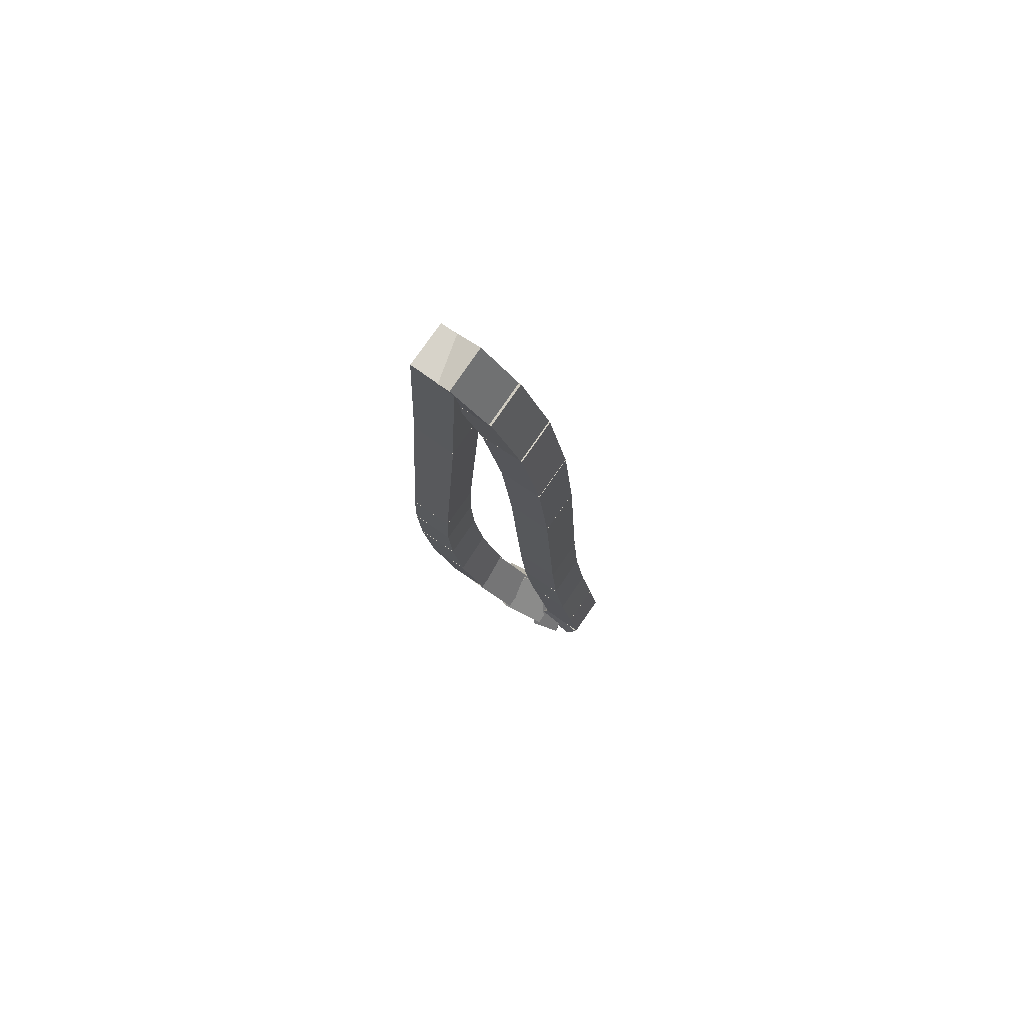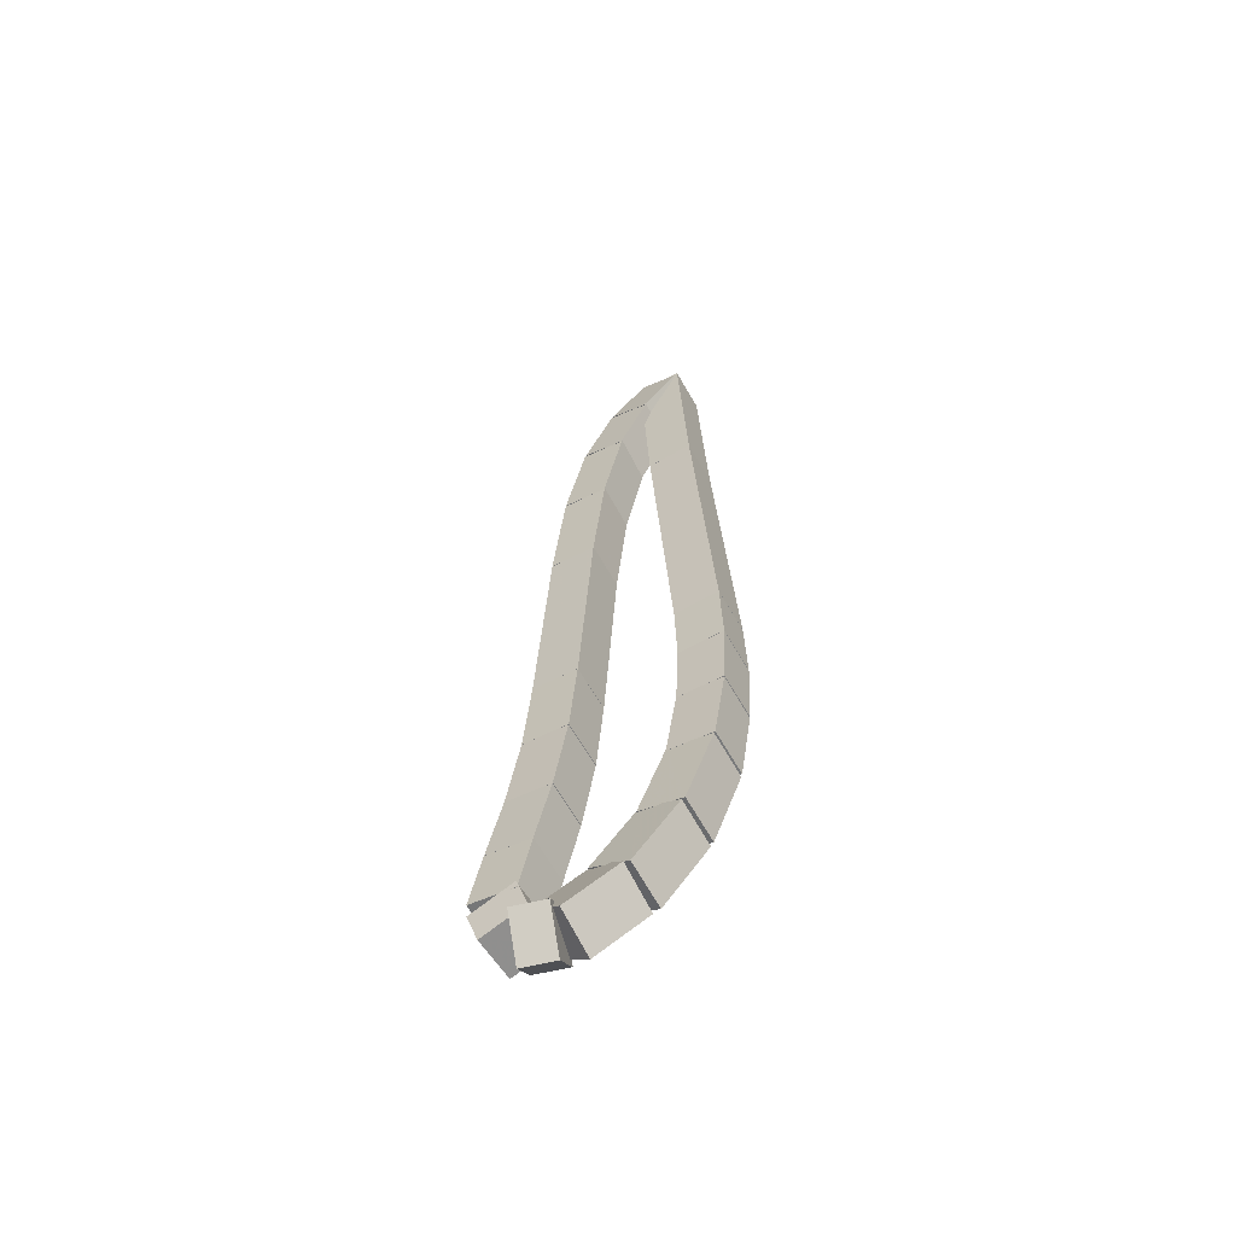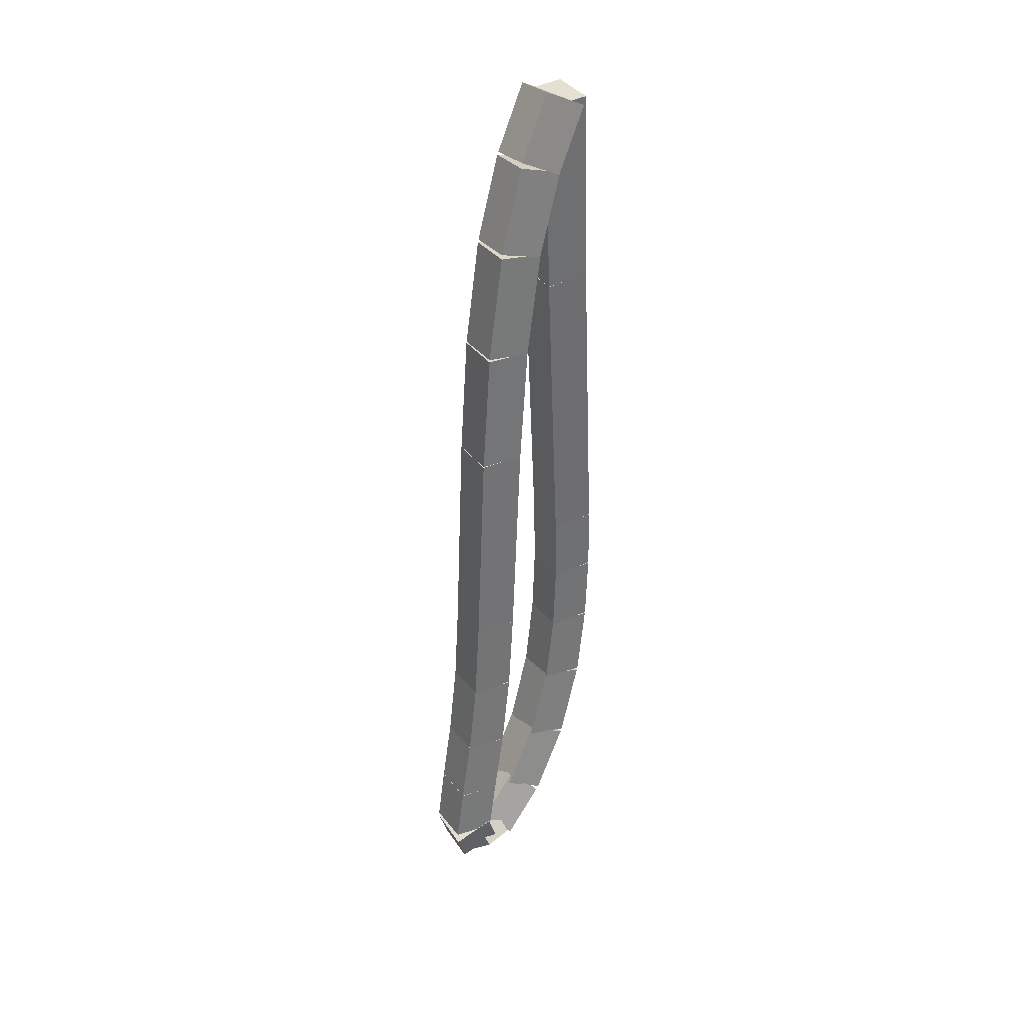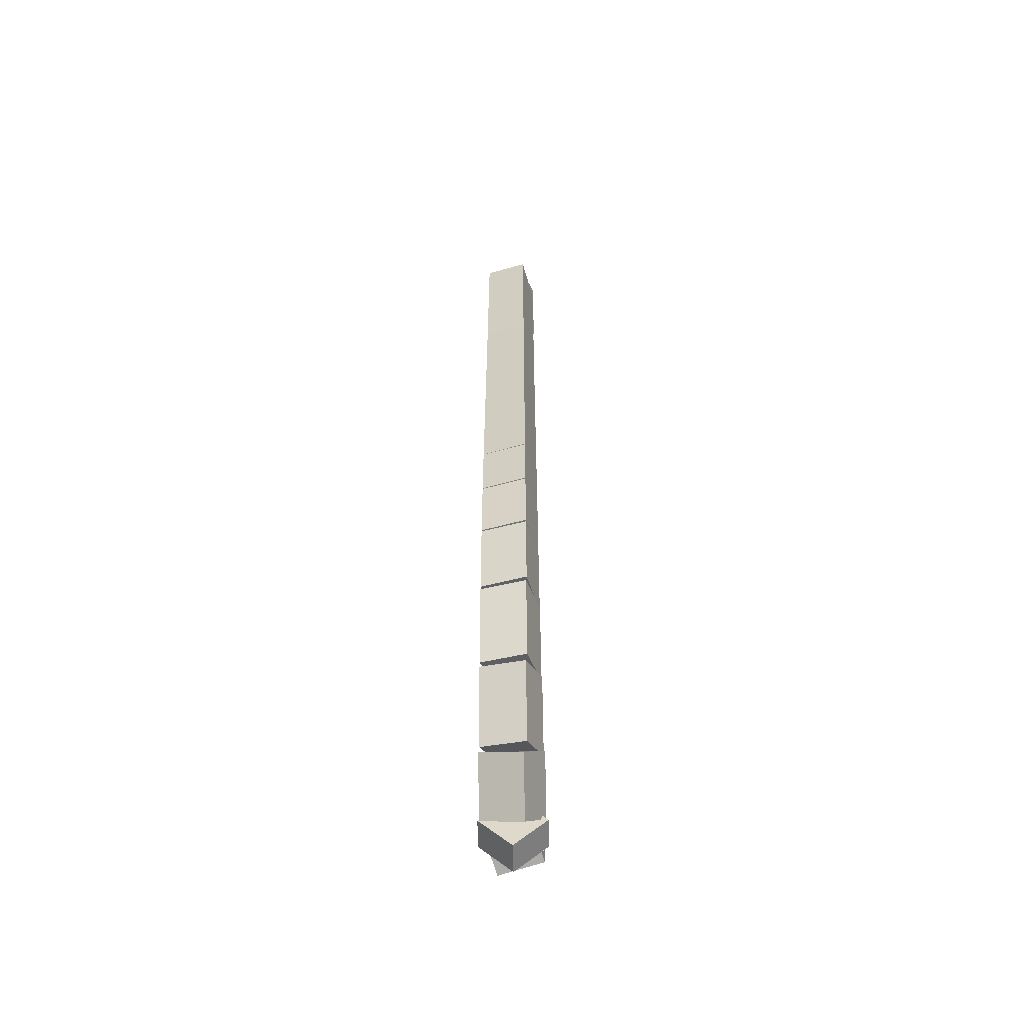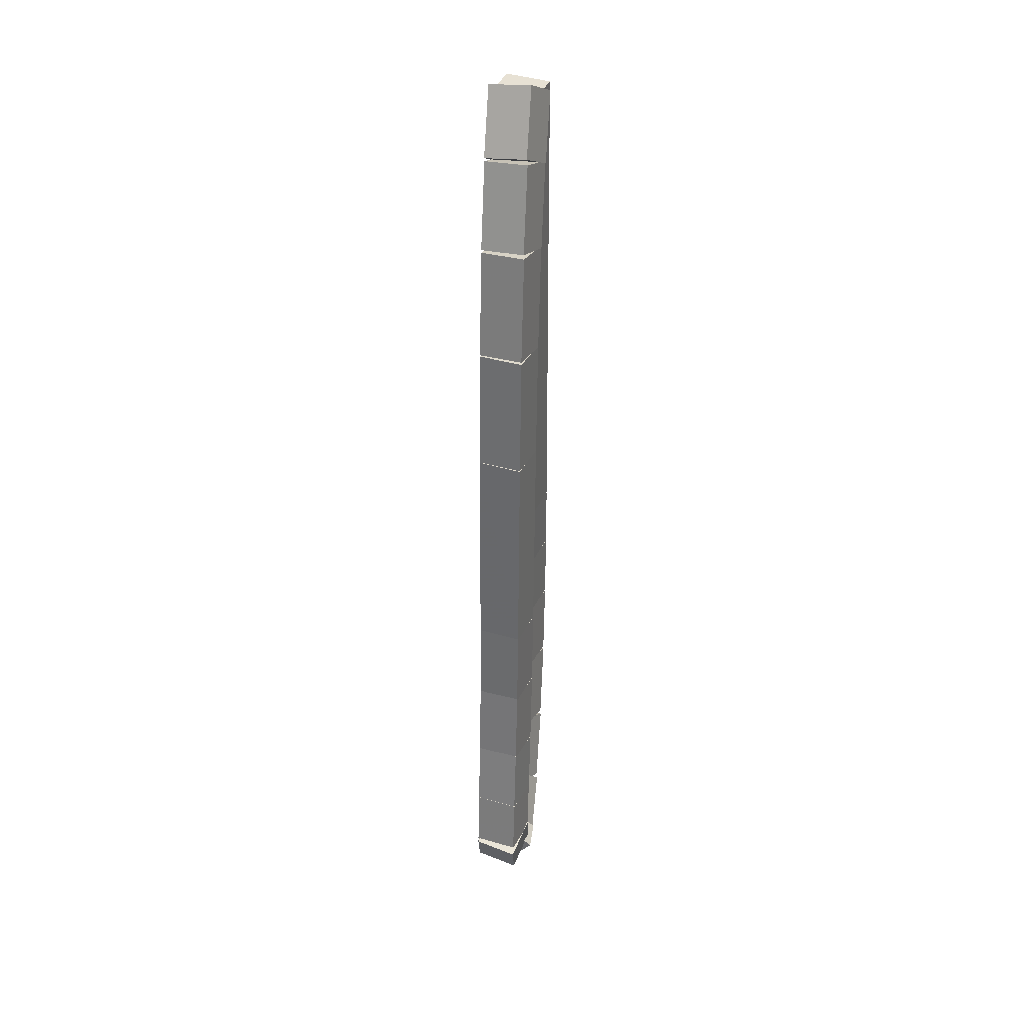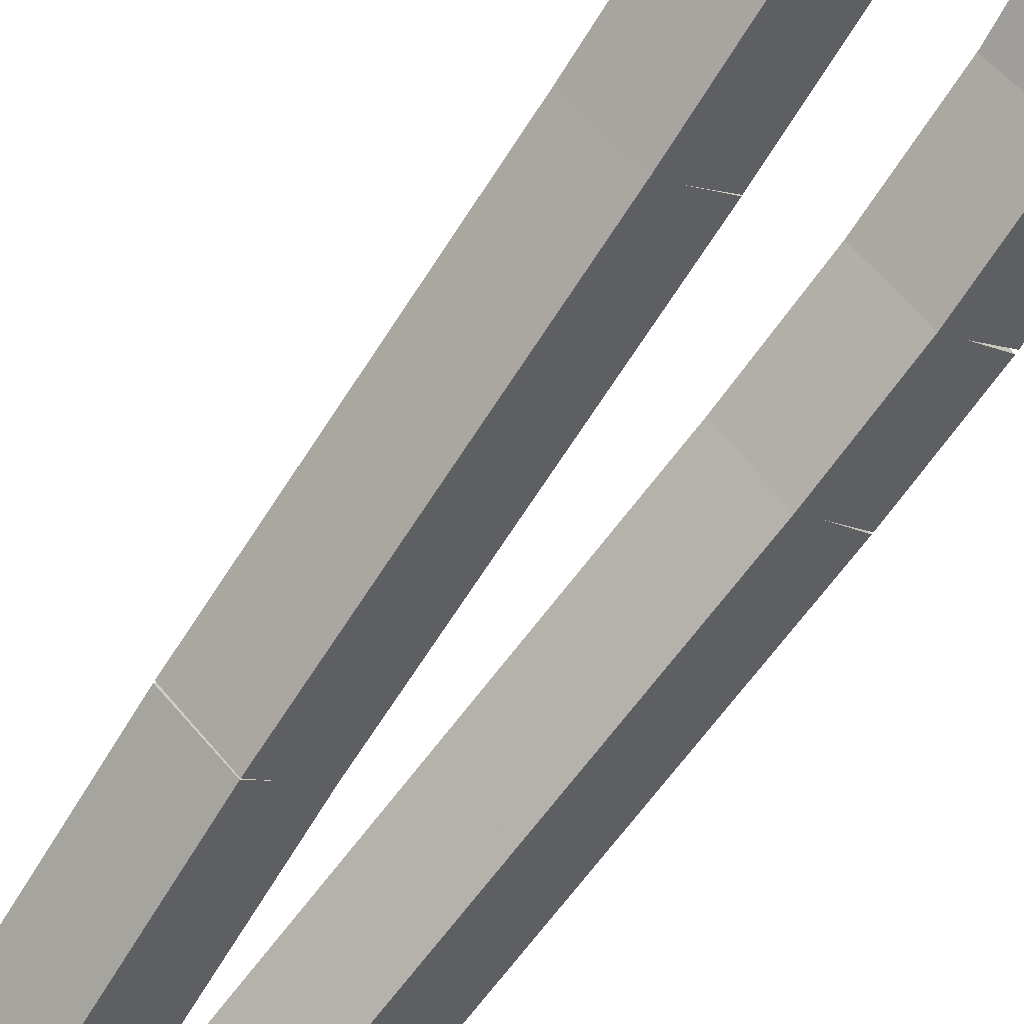
<metadata>
{"format":"obj","ext":"obj","renderer":"f3d","projection":"perspective","resolution":1024,"background":"white","views":[{"elev":76.5,"azim":169.8,"up":"+Y"},{"elev":-61.0,"azim":-15.6,"up":"+Y"},{"elev":37.4,"azim":-77.0,"up":"+Y"},{"elev":-58.1,"azim":61.2,"up":"+Y"},{"elev":37.5,"azim":-112.7,"up":"+Y"},{"elev":-68.4,"azim":-34.8,"up":"+Z"}]}
</metadata>
<code>
g name
v 20.31 20.09 22.02
v 20.11 20.13 22.21
v 19.95 20.26 22.02
v 20.15 20.22 21.82
v 20.49 20.47 22.12
v 20.29 20.51 22.32
v 20.13 20.64 22.12
v 20.33 20.6 21.93
f 1 2 3 4
f 6 2 1 5
f 5 1 4 8
f 6 5 8 7
f 8 4 3 7
f 7 3 2 6
g name
v 20.17 19.61 21.93
v 19.97 19.63 22.13
v 19.79 19.72 21.93
v 19.99 19.69 21.73
v 20.32 20.12 22.02
v 20.12 20.14 22.21
v 19.94 20.23 22.02
v 20.14 20.2 21.82
f 9 10 11 12
f 14 10 9 13
f 13 9 12 16
f 14 13 16 15
f 16 12 11 15
f 15 11 10 14
g name
v 20.08 18.96 21.87
v 19.88 18.98 22.07
v 19.68 19.02 21.87
v 19.88 19.01 21.67
v 20.18 19.63 21.93
v 19.98 19.64 22.13
v 19.78 19.69 21.93
v 19.98 19.68 21.73
f 17 18 19 20
f 22 18 17 21
f 21 17 20 24
f 22 21 24 23
f 24 20 19 23
f 23 19 18 22
g name
v 20.02 18.2 21.84
v 19.82 18.21 22.04
v 19.62 18.23 21.84
v 19.82 18.22 21.64
v 20.08 18.98 21.87
v 19.88 18.99 22.07
v 19.68 19.01 21.87
v 19.88 19 21.67
f 25 26 27 28
f 30 26 25 29
f 29 25 28 32
f 30 29 32 31
f 32 28 27 31
f 31 27 26 30
g name
v 19.96 16.81 21.8
v 19.76 16.82 22
v 19.56 16.83 21.8
v 19.76 16.83 21.6
v 20.02 18.21 21.84
v 19.82 18.21 22.04
v 19.62 18.23 21.84
v 19.82 18.22 21.64
f 33 34 35 36
f 38 34 33 37
f 37 33 36 40
f 38 37 40 39
f 40 36 35 39
f 39 35 34 38
g name
v 19.93 16.27 21.79
v 19.73 16.27 21.98
v 19.53 16.29 21.79
v 19.73 16.29 21.59
v 19.96 16.81 21.8
v 19.76 16.82 22
v 19.56 16.84 21.8
v 19.76 16.83 21.6
f 41 42 43 44
f 46 42 41 45
f 45 41 44 48
f 46 45 48 47
f 48 44 43 47
f 47 43 42 46
g name
v 19.86 15.74 21.75
v 19.66 15.75 21.95
v 19.47 15.79 21.75
v 19.67 15.78 21.55
v 19.92 16.26 21.79
v 19.72 16.27 21.98
v 19.53 16.3 21.79
v 19.73 16.29 21.59
f 49 50 51 52
f 54 50 49 53
f 53 49 52 56
f 54 53 56 55
f 56 52 51 55
f 55 51 50 54
g name
v 19.79 15.3 21.71
v 19.59 15.31 21.91
v 19.4 15.36 21.71
v 19.6 15.35 21.51
v 19.86 15.73 21.75
v 19.66 15.75 21.95
v 19.47 15.8 21.75
v 19.67 15.78 21.55
f 57 58 59 60
f 62 58 57 61
f 61 57 60 64
f 62 61 64 63
f 64 60 59 63
f 63 59 58 62
g name
v 19.74 14.93 21.68
v 19.54 14.94 21.88
v 19.34 14.99 21.68
v 19.54 14.97 21.48
v 19.79 15.3 21.71
v 19.59 15.31 21.91
v 19.4 15.36 21.71
v 19.6 15.34 21.51
f 65 66 67 68
f 70 66 65 69
f 69 65 68 72
f 70 69 72 71
f 72 68 67 71
f 71 67 66 70
g name
v 19.79 14.82 21.71
v 19.59 14.79 21.91
v 19.4 14.71 21.71
v 19.6 14.73 21.51
v 19.73 15.01 21.68
v 19.53 14.99 21.87
v 19.35 14.9 21.68
v 19.55 14.93 21.48
f 73 74 75 76
f 78 74 73 77
f 77 73 76 80
f 78 77 80 79
f 80 76 75 79
f 79 75 74 78
g name
v 19.77 14.96 21.81
v 19.67 14.76 21.98
v 19.77 14.56 21.81
v 19.87 14.76 21.64
v 19.6 14.96 21.71
v 19.5 14.76 21.88
v 19.59 14.56 21.71
v 19.7 14.76 21.54
f 81 82 83 84
f 86 82 81 85
f 85 81 84 88
f 86 85 88 87
f 88 84 83 87
f 87 83 82 86
g name
v 19.89 15.14 21.96
v 19.97 14.95 22.14
v 20.16 14.85 21.96
v 20.08 15.05 21.77
v 19.63 14.9 21.81
v 19.71 14.71 21.99
v 19.91 14.61 21.81
v 19.83 14.81 21.63
f 89 90 91 92
f 94 90 89 93
f 93 89 92 96
f 94 93 96 95
f 96 92 91 95
f 95 91 90 94
g name
v 20.07 15.5 22.08
v 20.22 15.36 22.28
v 20.42 15.31 22.08
v 20.27 15.45 21.89
v 19.85 15.09 21.96
v 20 14.95 22.15
v 20.2 14.91 21.96
v 20.05 15.05 21.77
f 97 98 99 100
f 102 98 97 101
f 101 97 100 104
f 102 101 104 103
f 104 100 99 103
f 103 99 98 102
g name
v 20.19 15.97 22.16
v 20.38 15.89 22.36
v 20.58 15.86 22.16
v 20.39 15.94 21.97
v 20.05 15.46 22.08
v 20.24 15.38 22.28
v 20.44 15.35 22.08
v 20.25 15.44 21.89
f 105 106 107 108
f 110 106 105 109
f 109 105 108 112
f 110 109 112 111
f 112 108 107 111
f 111 107 106 110
g name
v 20.24 16.44 22.2
v 20.44 16.4 22.4
v 20.64 16.39 22.2
v 20.44 16.43 22
v 20.18 15.94 22.16
v 20.38 15.9 22.36
v 20.58 15.89 22.16
v 20.39 15.93 21.97
f 113 114 115 116
f 118 114 113 117
f 117 113 116 120
f 118 117 120 119
f 120 116 115 119
f 119 115 114 118
g name
v 20.26 16.88 22.21
v 20.46 16.87 22.41
v 20.66 16.87 22.21
v 20.46 16.88 22.01
v 20.24 16.42 22.2
v 20.44 16.41 22.4
v 20.64 16.41 22.2
v 20.44 16.42 22
f 121 122 123 124
f 126 122 121 125
f 125 121 124 128
f 126 125 128 127
f 128 124 123 127
f 127 123 122 126
g name
v 20.25 17.32 22.2
v 20.45 17.32 22.4
v 20.65 17.32 22.2
v 20.45 17.32 22
v 20.26 16.87 22.21
v 20.46 16.88 22.41
v 20.66 16.88 22.21
v 20.46 16.87 22.01
f 129 130 131 132
f 134 130 129 133
f 133 129 132 136
f 134 133 136 135
f 136 132 131 135
f 135 131 130 134
g name
v 20.16 19.31 22.15
v 20.35 19.33 22.35
v 20.55 19.33 22.15
v 20.36 19.32 21.95
v 20.25 17.31 22.2
v 20.45 17.33 22.4
v 20.65 17.33 22.2
v 20.45 17.32 22
f 137 138 139 140
f 142 138 137 141
f 141 137 140 144
f 142 141 144 143
f 144 140 139 143
f 143 139 138 142
g name
v 20.11 20.55 22.12
v 20.31 20.56 22.32
v 20.51 20.56 22.12
v 20.31 20.55 21.92
v 20.16 19.32 22.15
v 20.35 19.33 22.35
v 20.55 19.33 22.15
v 20.36 19.32 21.95
f 145 146 147 148
f 150 146 145 149
f 149 145 148 152
f 150 149 152 151
f 152 148 147 151
f 151 147 146 150

</code>
